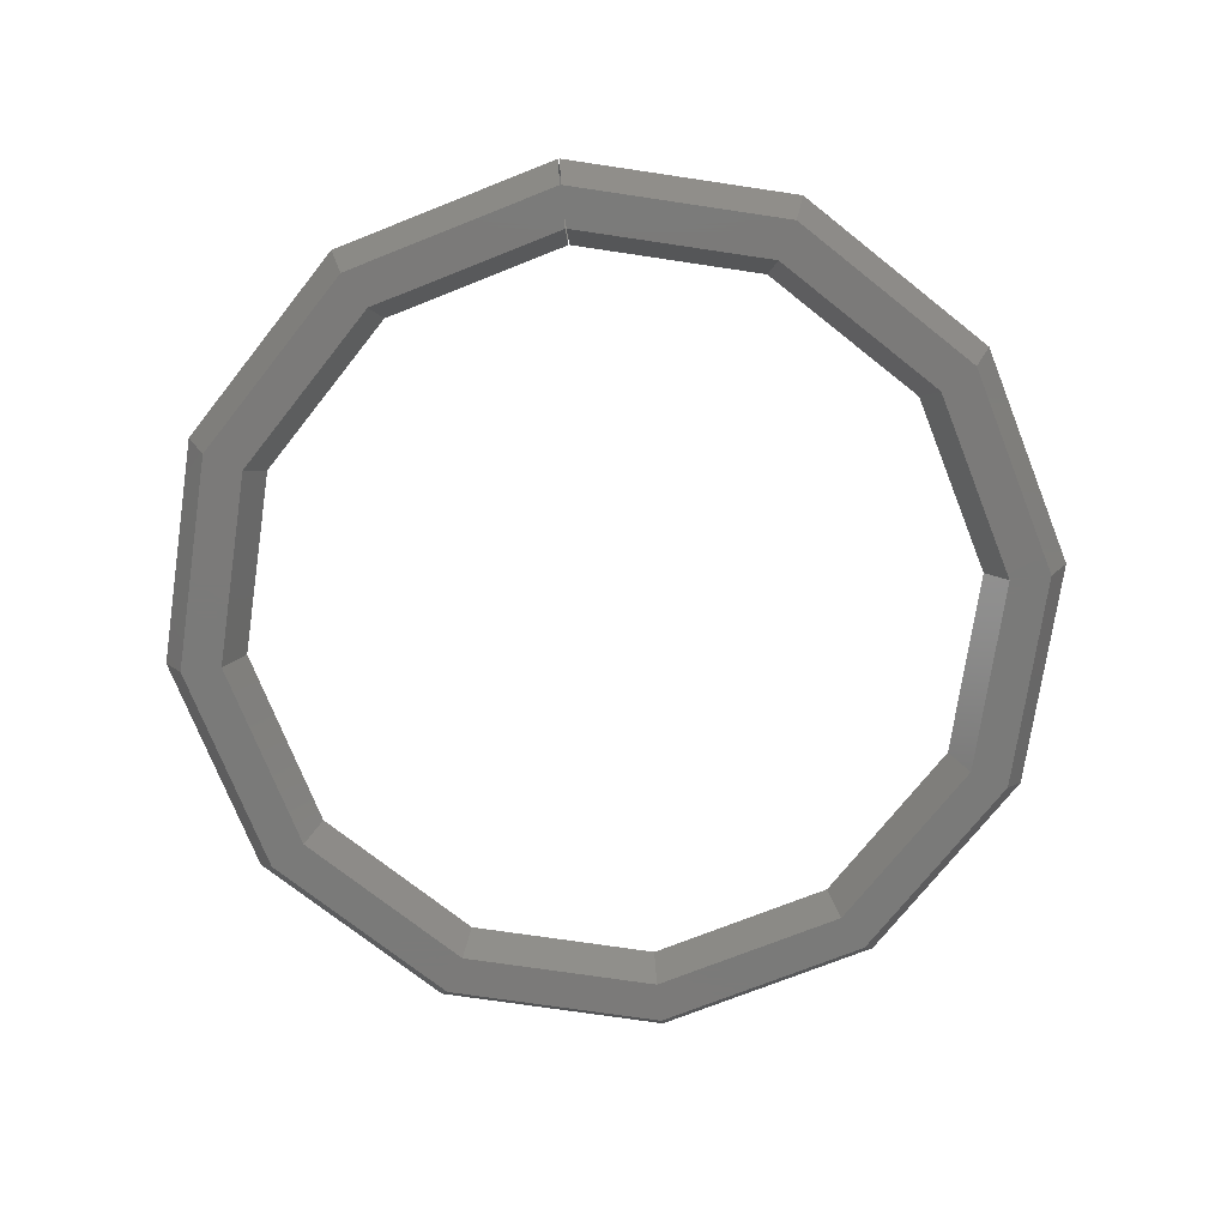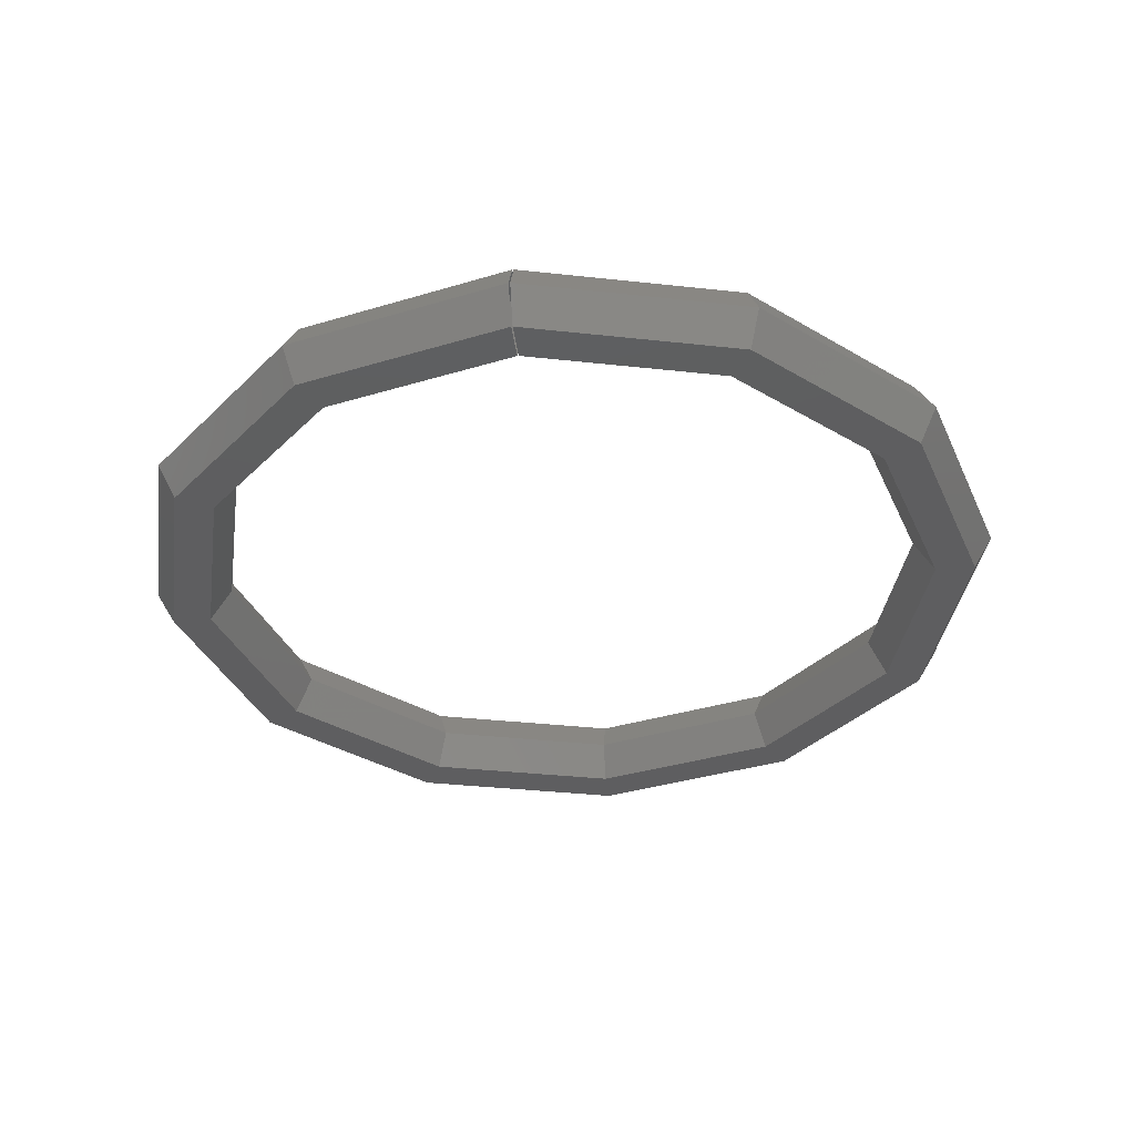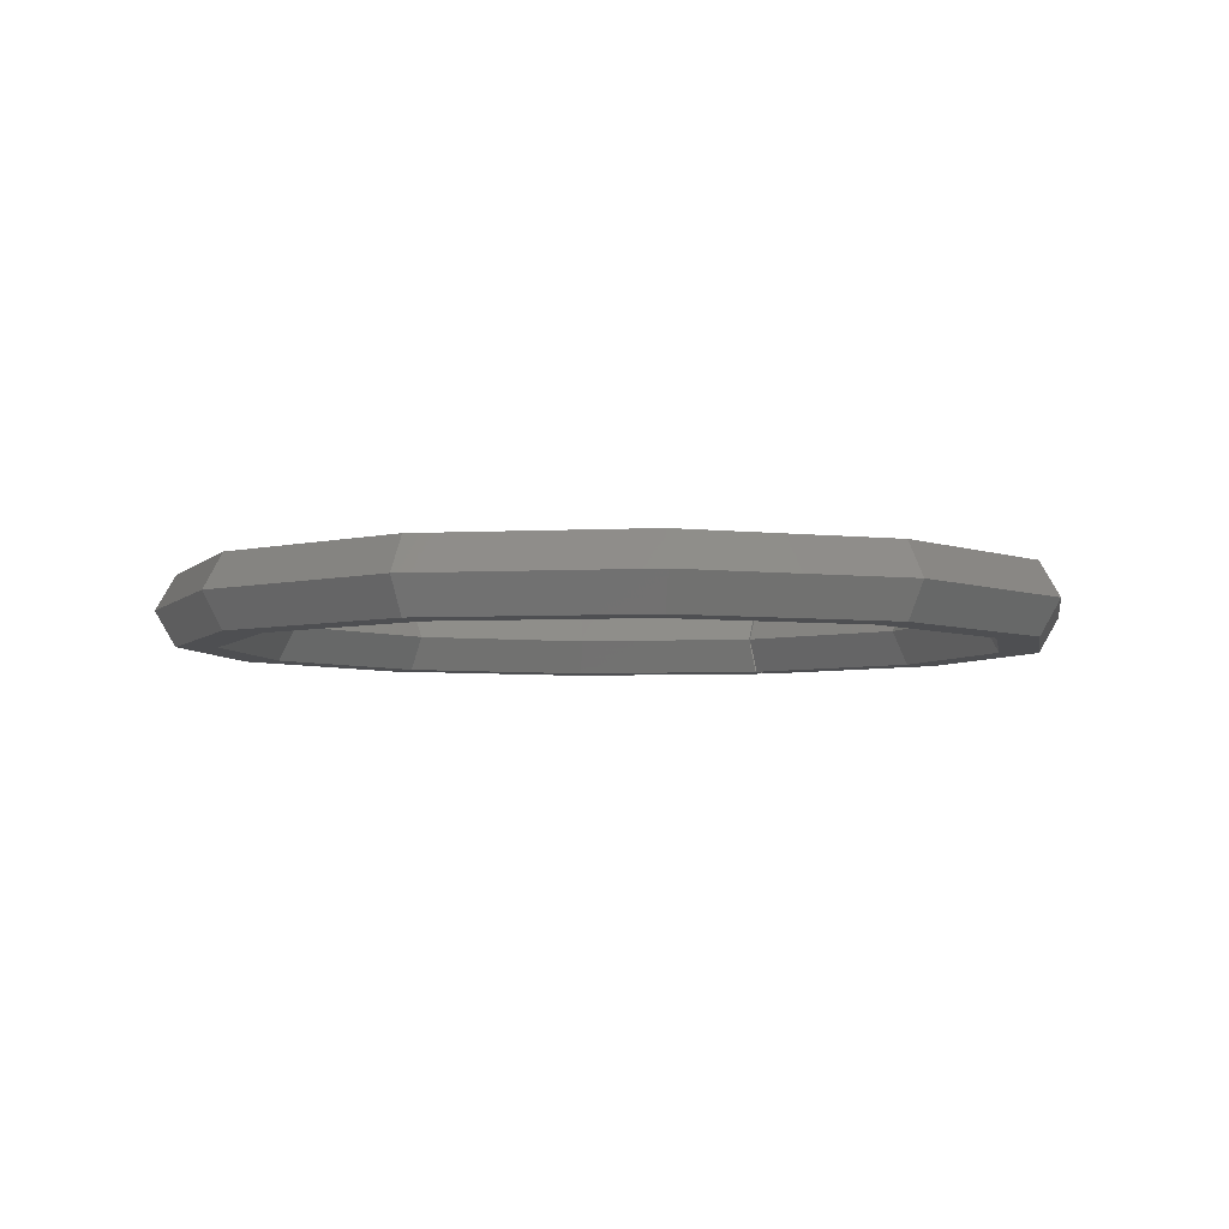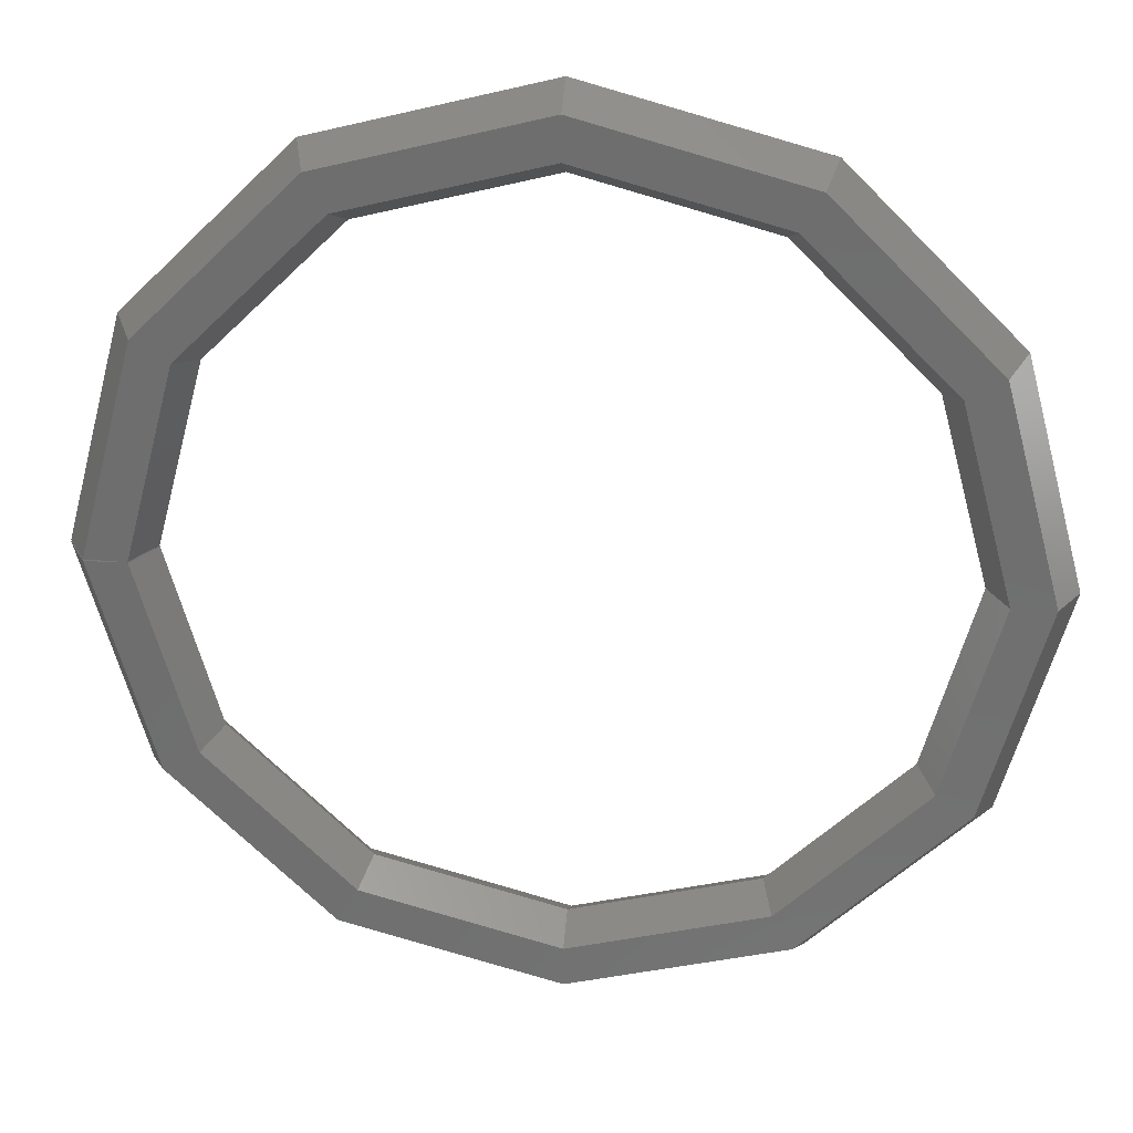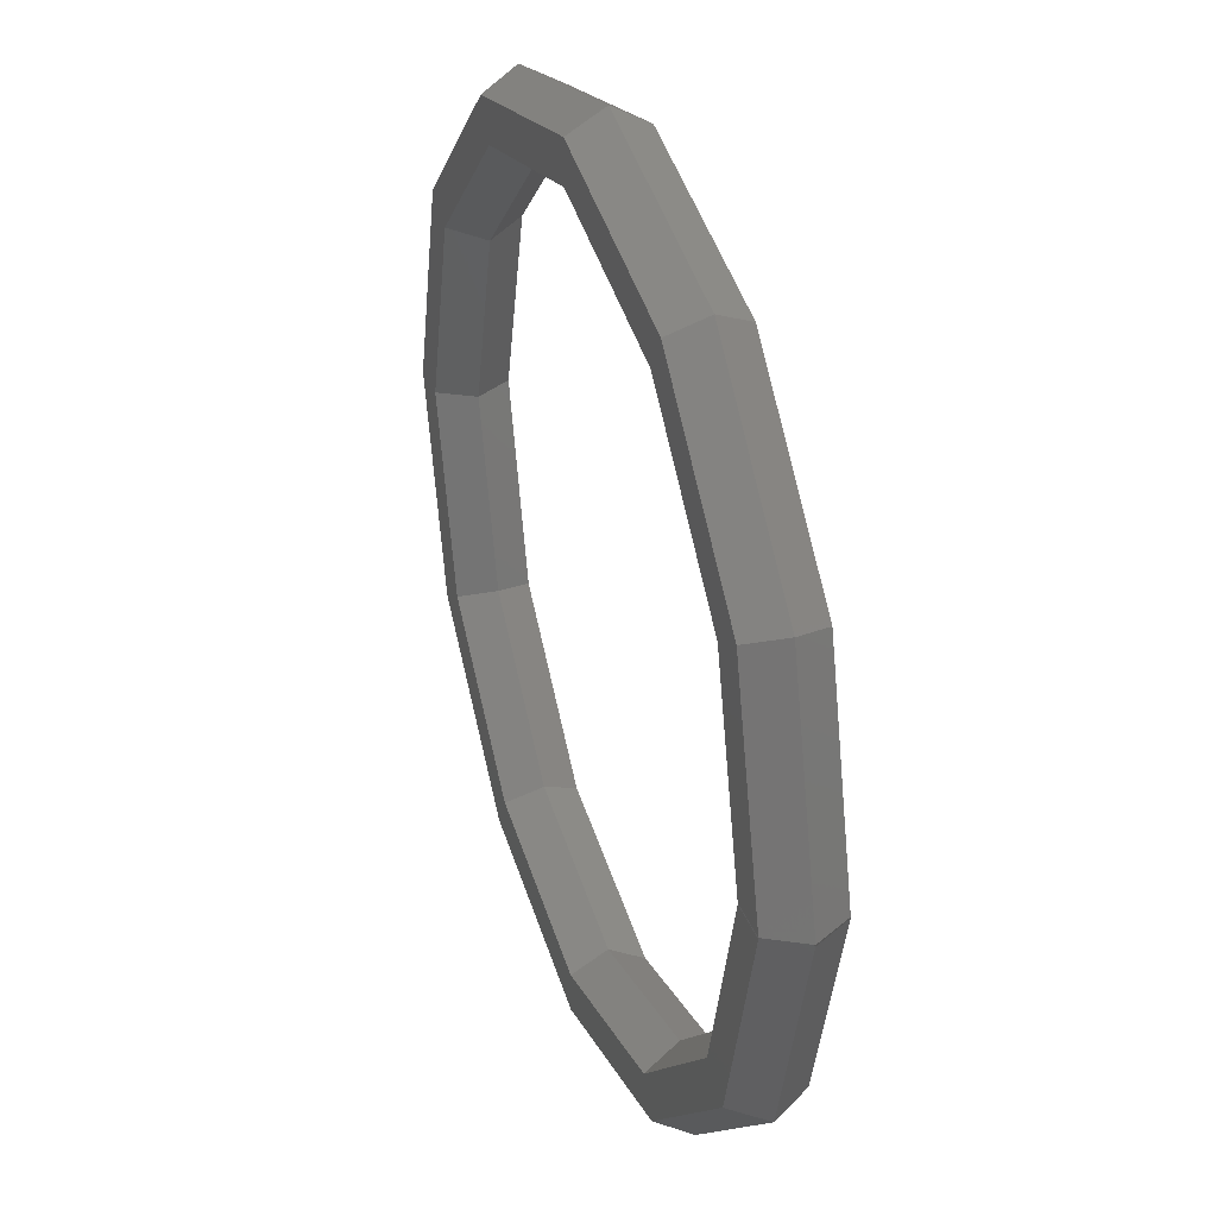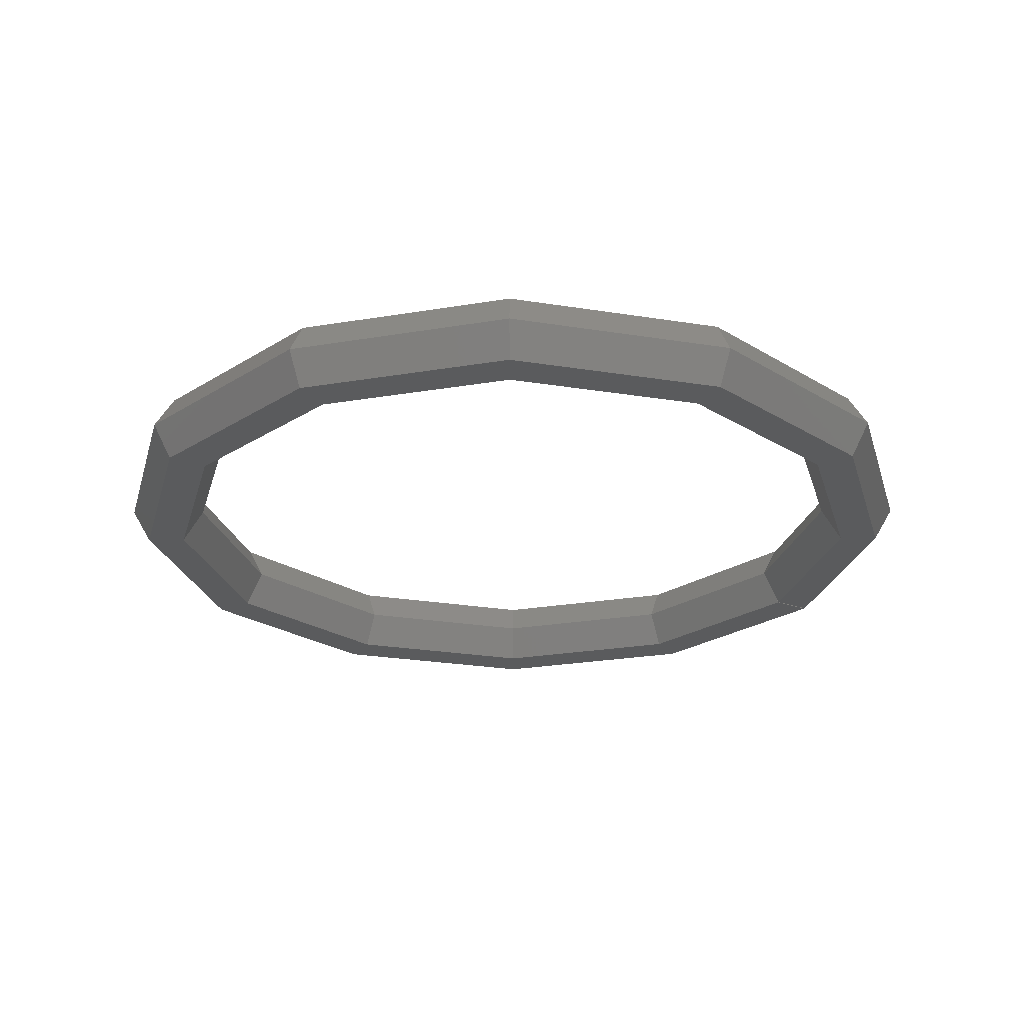
<metadata>
{"format":"stl","ext":"stl","renderer":"f3d","projection":"perspective","resolution":1024,"background":"white","views":[{"elev":-73.4,"azim":96.5,"up":"+Z"},{"elev":-35.7,"azim":96.7,"up":"+Z"},{"elev":-4.8,"azim":-65.7,"up":"+Z"},{"elev":28.0,"azim":-173.5,"up":"+Y"},{"elev":34.0,"azim":71.0,"up":"+Y"},{"elev":-25.3,"azim":-29.8,"up":"+Z"}]}
</metadata>
<code>
# stl→obj: 91 verts, 144 faces
v 1.05 0 0.0866
v 1.1 0 0
v 0.9095 0.5248 0.0866
v 0.9528 0.5497 0
v 0.5255 0.909 0.0866
v 0.5505 0.9523 0
v 0.0008361 1.05 0.0866
v 0.000876 1.1 0
v -0.524 0.9099 0.0866
v -0.549 0.9532 0
v -0.9086 0.5262 0.0866
v -0.9519 0.5513 0
v -1.05 0.001672 0.0866
v -1.1 0.001752 0
v -0.9103 -0.5233 0.0866
v -0.9536 -0.5482 0
v -0.5269 -0.9082 0.0866
v -0.552 -0.9515 0
v -0.002508 -1.05 0.0866
v -0.002628 -1.1 0
v 0.5226 -0.9107 0.0866
v 0.5475 -0.9541 0
v 0.9078 -0.5277 0.0866
v 0.951 -0.5528 0
v 1.05 -0.003345 0.0866
v 1.1 -0.003504 0
v 0.95 0 0.0866
v 0.8229 0.4748 0.0866
v 0.4754 0.8225 0.0866
v 0.0007565 0.95 0.0866
v -0.4741 0.8232 0.0866
v -0.8221 0.4761 0.0866
v -0.95 0.001513 0.0866
v -0.8236 -0.4735 0.0866
v -0.4767 -0.8217 0.0866
v -0.00227 -0.95 0.0866
v 0.4728 -0.824 0.0866
v 0.8213 -0.4774 0.0866
v 0.95 -0.003026 0.0866
v 0.9 0 1.225e-17
v 0.7795 0.4498 1.225e-17
v 0.4504 0.7792 1.225e-17
v 0.0007167 0.9 1.225e-17
v -0.4492 0.7799 1.225e-17
v -0.7788 0.451 1.225e-17
v -0.9 0.001433 1.225e-17
v -0.7803 -0.4486 1.225e-17
v -0.4517 -0.7785 1.225e-17
v -0.00215 -0.9 1.225e-17
v 0.4479 -0.7806 1.225e-17
v 0.7781 -0.4523 1.225e-17
v 0.9 -0.002867 1.225e-17
v 0.95 0 -0.0866
v 0.8229 0.4748 -0.0866
v 0.4754 0.8225 -0.0866
v 0.0007565 0.95 -0.0866
v -0.4741 0.8232 -0.0866
v -0.8221 0.4761 -0.0866
v -0.95 0.001513 -0.0866
v -0.8236 -0.4735 -0.0866
v -0.4767 -0.8217 -0.0866
v -0.00227 -0.95 -0.0866
v 0.4728 -0.824 -0.0866
v 0.8213 -0.4774 -0.0866
v 0.95 -0.003026 -0.0866
v 1.05 0 -0.0866
v 0.9095 0.5248 -0.0866
v 0.5255 0.909 -0.0866
v 0.0008361 1.05 -0.0866
v -0.524 0.9099 -0.0866
v -0.9086 0.5262 -0.0866
v -1.05 0.001672 -0.0866
v -0.9103 -0.5233 -0.0866
v -0.5269 -0.9082 -0.0866
v -0.002508 -1.05 -0.0866
v 0.5226 -0.9107 -0.0866
v 0.9078 -0.5277 -0.0866
v 1.05 -0.003345 -0.0866
v 1.1 0 -2.449e-17
v 0.9528 0.5497 -2.449e-17
v 0.5505 0.9523 -2.449e-17
v 0.000876 1.1 -2.449e-17
v -0.549 0.9532 -2.449e-17
v -0.9519 0.5513 -2.449e-17
v -1.1 0.001752 -2.449e-17
v -0.9536 -0.5482 -2.449e-17
v -0.552 -0.9515 -2.449e-17
v -0.002628 -1.1 -2.449e-17
v 0.5475 -0.9541 -2.449e-17
v 0.951 -0.5528 -2.449e-17
v 1.1 -0.003504 -2.449e-17
f 1 2 3
f 2 4 3
f 3 4 5
f 4 6 5
f 5 6 7
f 6 8 7
f 7 8 9
f 8 10 9
f 9 10 11
f 10 12 11
f 11 12 13
f 12 14 13
f 13 14 15
f 14 16 15
f 15 16 17
f 16 18 17
f 17 18 19
f 18 20 19
f 19 20 21
f 20 22 21
f 21 22 23
f 22 24 23
f 23 24 25
f 24 26 25
f 27 1 28
f 1 3 28
f 28 3 29
f 3 5 29
f 29 5 30
f 5 7 30
f 30 7 31
f 7 9 31
f 31 9 32
f 9 11 32
f 32 11 33
f 11 13 33
f 33 13 34
f 13 15 34
f 34 15 35
f 15 17 35
f 35 17 36
f 17 19 36
f 36 19 37
f 19 21 37
f 37 21 38
f 21 23 38
f 38 23 39
f 23 25 39
f 40 27 41
f 27 28 41
f 41 28 42
f 28 29 42
f 42 29 43
f 29 30 43
f 43 30 44
f 30 31 44
f 44 31 45
f 31 32 45
f 45 32 46
f 32 33 46
f 46 33 47
f 33 34 47
f 47 34 48
f 34 35 48
f 48 35 49
f 35 36 49
f 49 36 50
f 36 37 50
f 50 37 51
f 37 38 51
f 51 38 52
f 38 39 52
f 53 40 54
f 40 41 54
f 54 41 55
f 41 42 55
f 55 42 56
f 42 43 56
f 56 43 57
f 43 44 57
f 57 44 58
f 44 45 58
f 58 45 59
f 45 46 59
f 59 46 60
f 46 47 60
f 60 47 61
f 47 48 61
f 61 48 62
f 48 49 62
f 62 49 63
f 49 50 63
f 63 50 64
f 50 51 64
f 64 51 65
f 51 52 65
f 66 53 67
f 53 54 67
f 67 54 68
f 54 55 68
f 68 55 69
f 55 56 69
f 69 56 70
f 56 57 70
f 70 57 71
f 57 58 71
f 71 58 72
f 58 59 72
f 72 59 73
f 59 60 73
f 73 60 74
f 60 61 74
f 74 61 75
f 61 62 75
f 75 62 76
f 62 63 76
f 76 63 77
f 63 64 77
f 77 64 78
f 64 65 78
f 79 66 80
f 66 67 80
f 80 67 81
f 67 68 81
f 81 68 82
f 68 69 82
f 82 69 83
f 69 70 83
f 83 70 84
f 70 71 84
f 84 71 85
f 71 72 85
f 85 72 86
f 72 73 86
f 86 73 87
f 73 74 87
f 87 74 88
f 74 75 88
f 88 75 89
f 75 76 89
f 89 76 90
f 76 77 90
f 90 77 91
f 77 78 91

</code>
